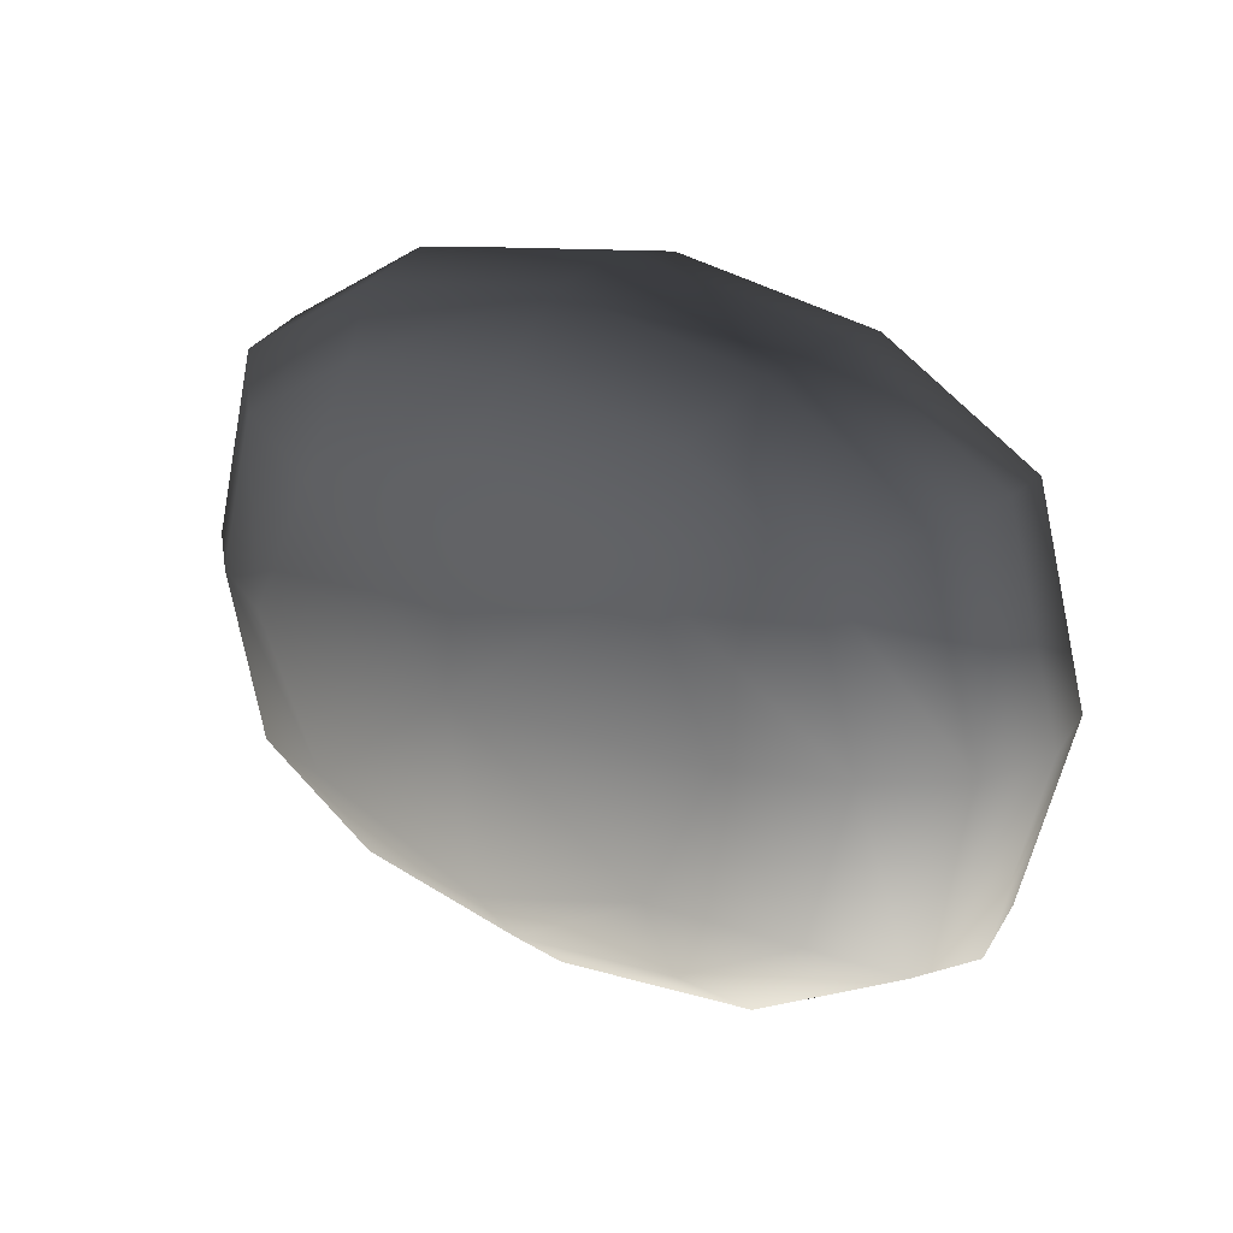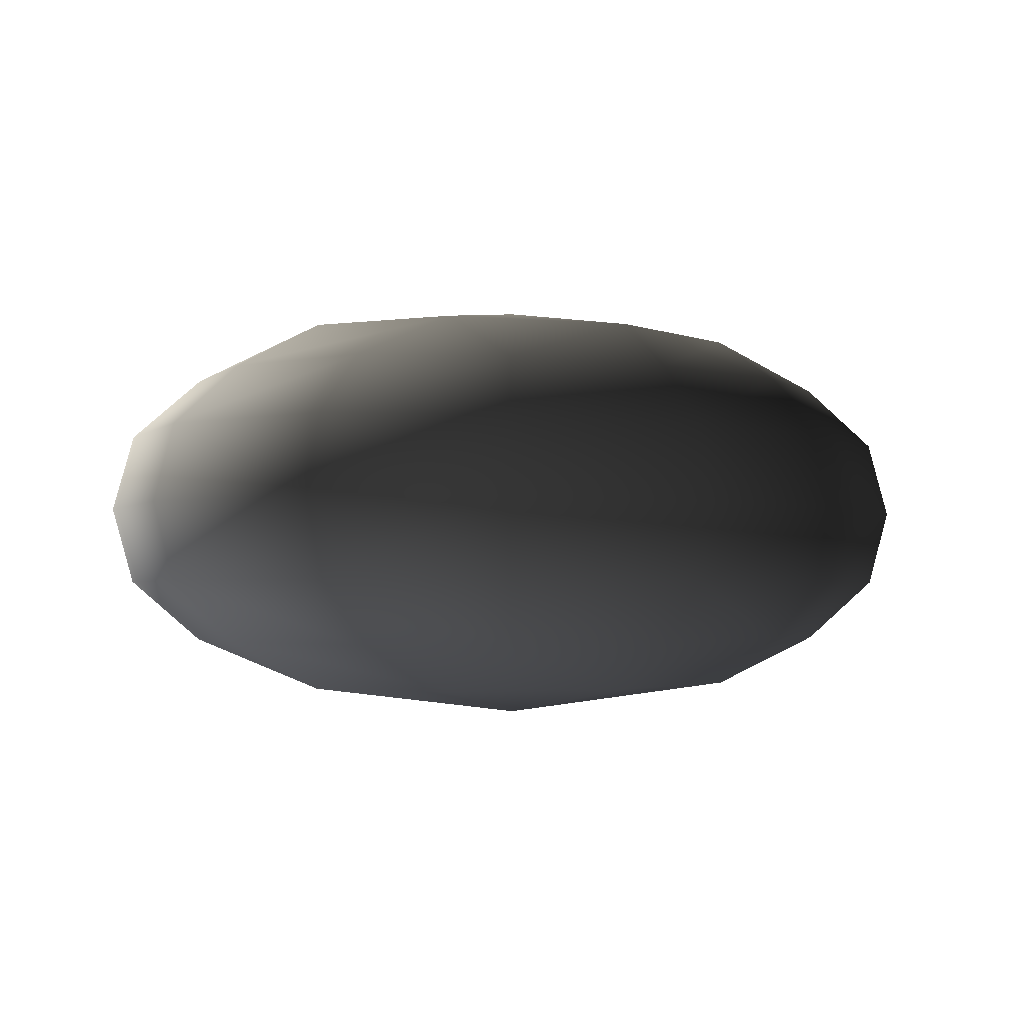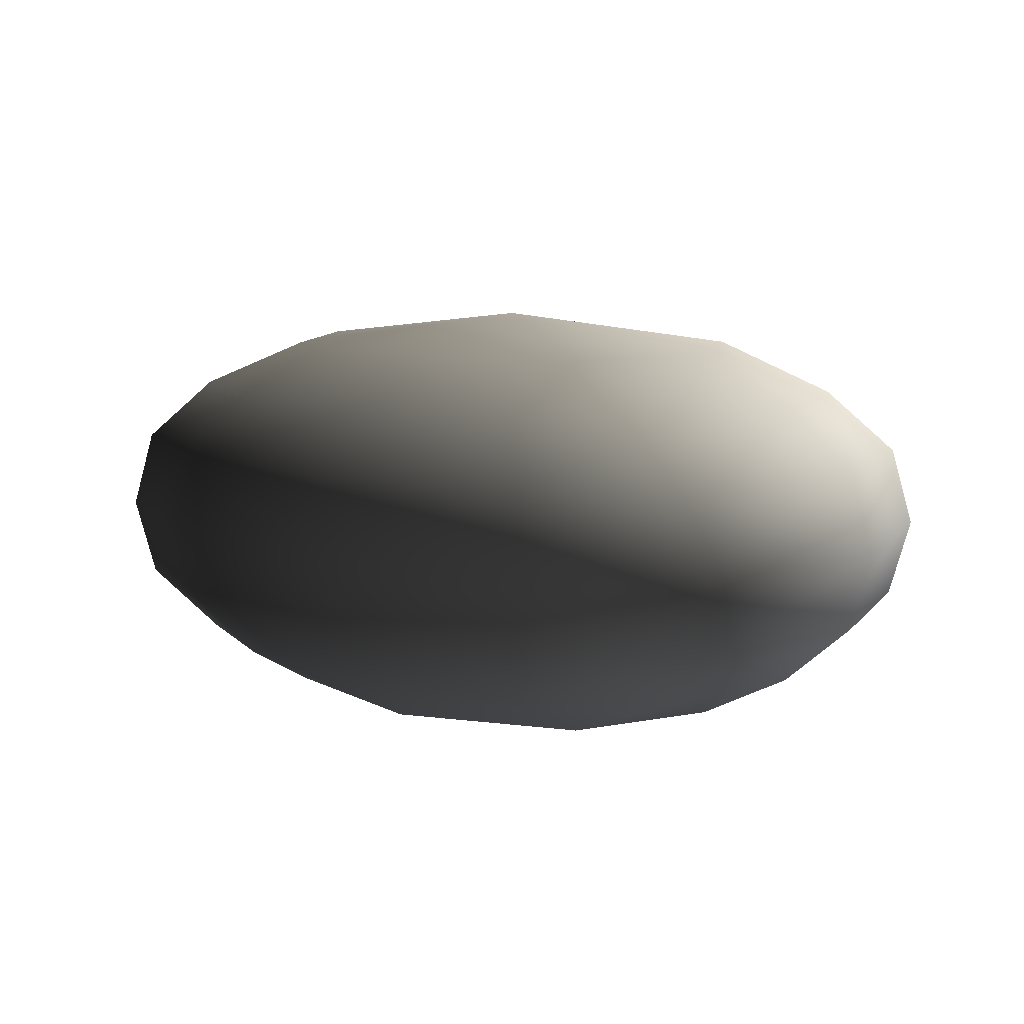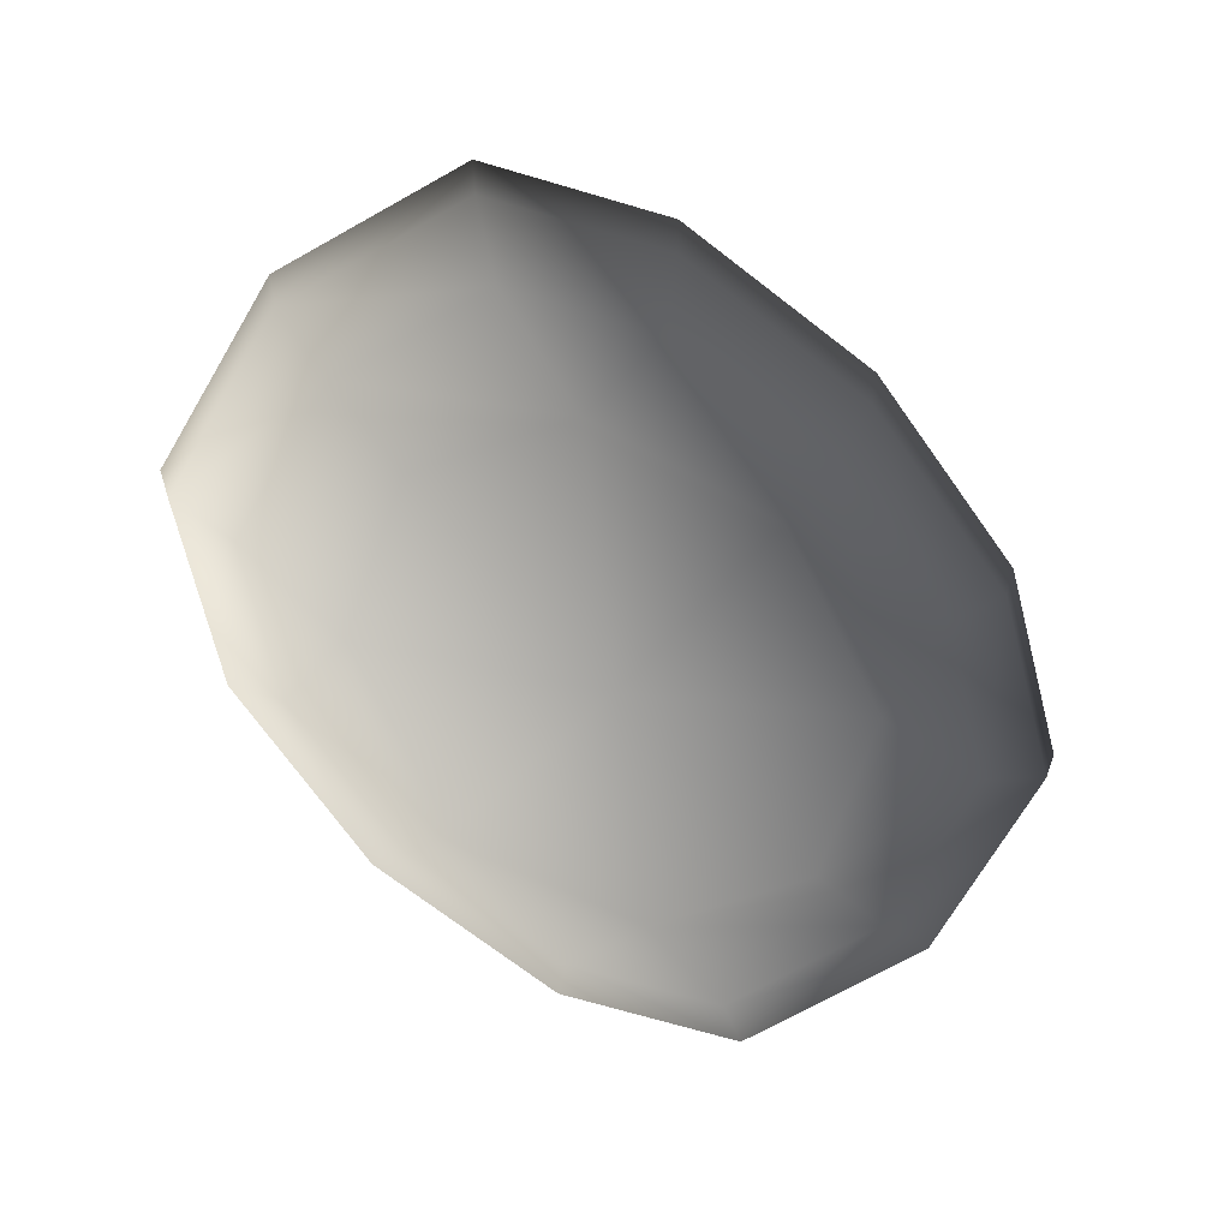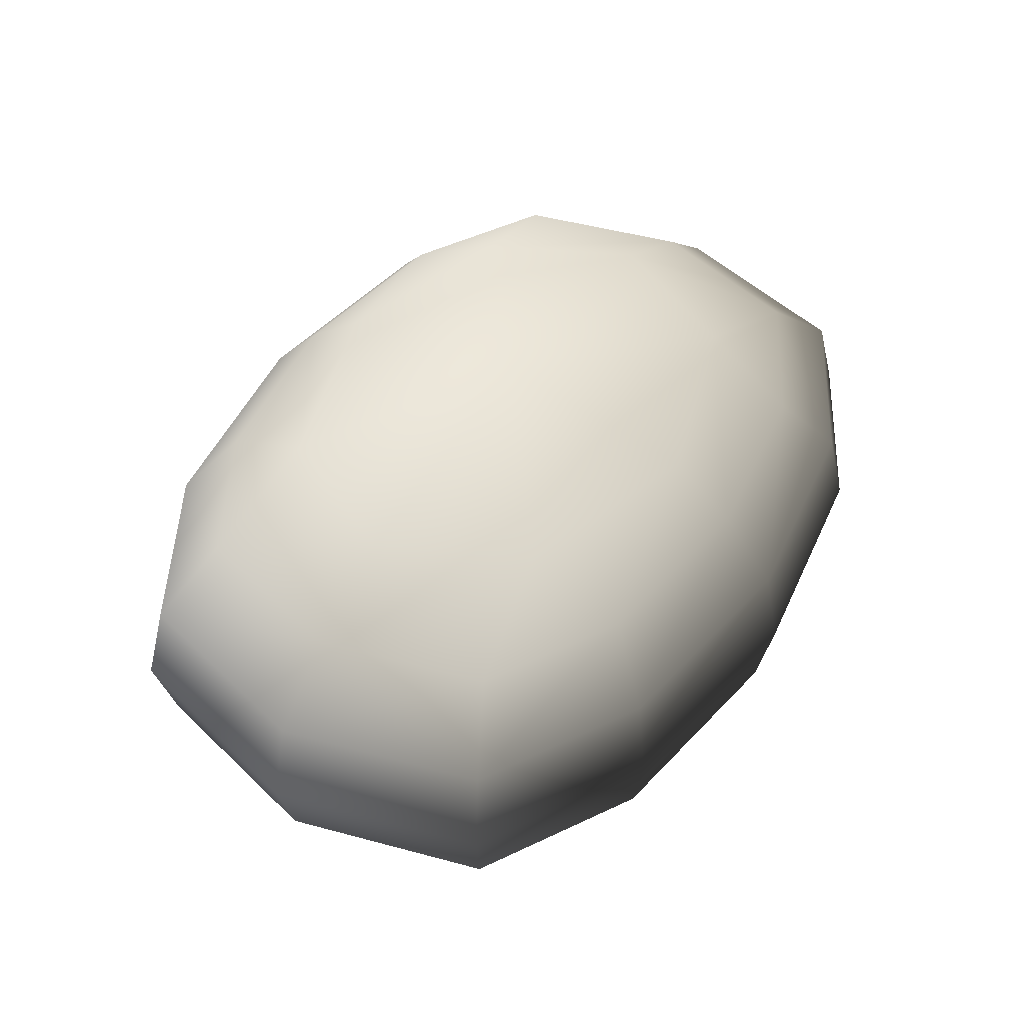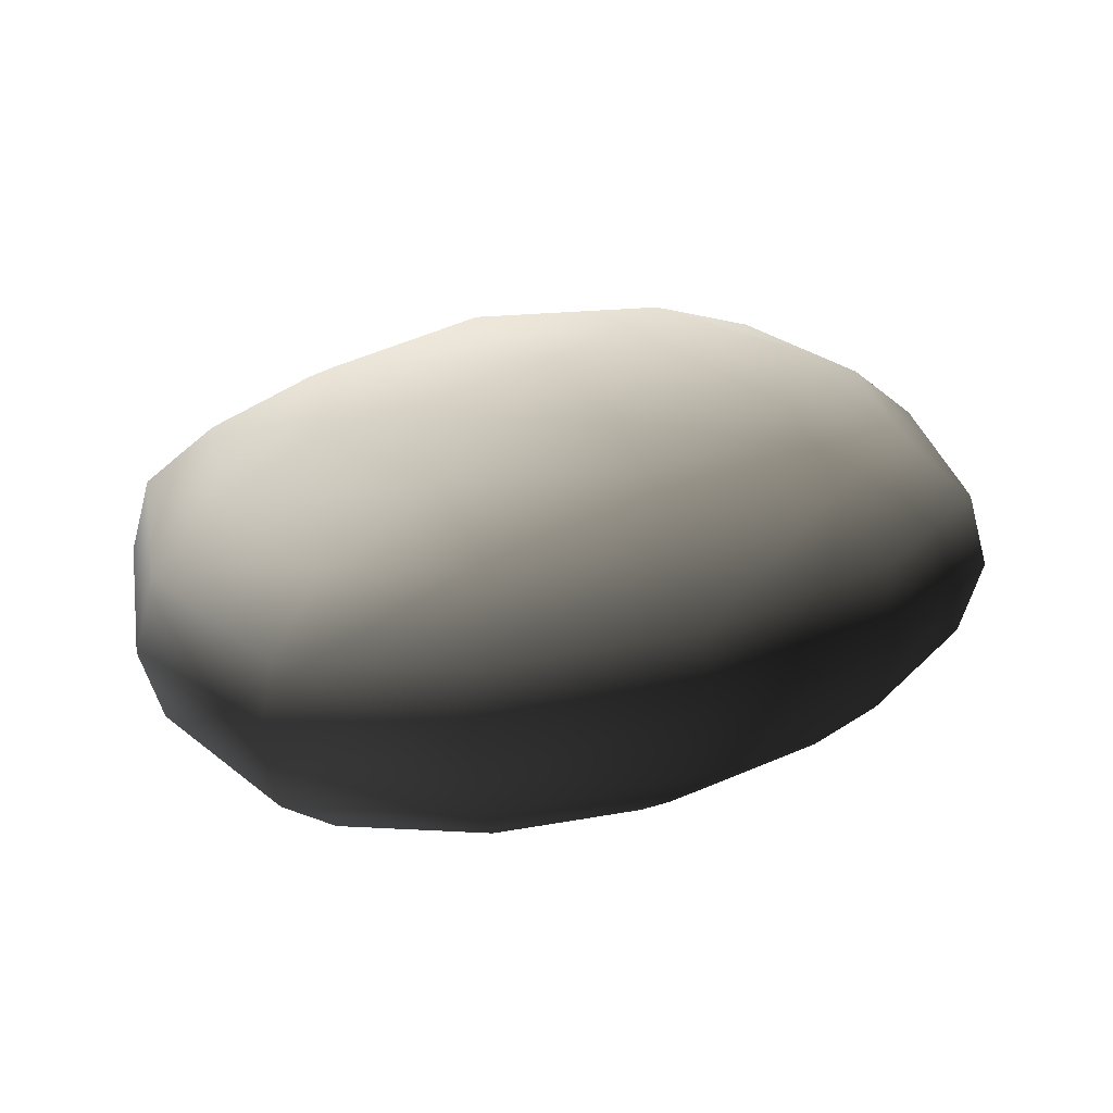
<metadata>
{"format":"obj","ext":"obj","renderer":"f3d","projection":"perspective","resolution":1024,"background":"white","views":[{"elev":22.6,"azim":-140.7,"up":"+Z"},{"elev":-2.3,"azim":143.1,"up":"+Y"},{"elev":9.5,"azim":-143.6,"up":"+Y"},{"elev":-72.9,"azim":-45.9,"up":"+Y"},{"elev":48.0,"azim":122.0,"up":"+Y"},{"elev":29.0,"azim":154.7,"up":"+Y"}]}
</metadata>
<code>
v -2.952e-07 -0.04282 -0.0447
v -2.964e-07 -0.05002 1.331e-08
v -0.04166 -0.04282 -0.03171
v -0.0788 0.03169 4.751e-09
v -0.06912 0.03169 0.03592
v -0.04166 0.04282 0.03171
v -0.09496 0.01765 3.859e-09
v -0.0833 0.01765 -0.04329
v -0.09987 2.649e-08 2.985e-09
v -0.0876 2.649e-08 -0.04552
v -0.0833 -0.01765 -0.04329
v -0.04809 -0.01765 -0.0634
v -0.06912 -0.03169 -0.03592
v -0.03991 -0.03169 -0.05261
v -0.0833 0.01765 0.04329
v -0.0876 2.649e-08 0.04552
v -0.09496 -0.01765 3.859e-09
v -0.0788 -0.03169 4.751e-09
v -0.05717 -0.04282 1e-08
v -0.04809 0.01765 0.0634
v -0.03991 0.03169 0.05261
v -0.05058 2.649e-08 0.06668
v -0.0833 -0.01765 0.04329
v -0.06912 -0.03169 0.03592
v -0.04166 -0.04282 0.03171
v -3.13e-07 2.649e-08 0.07413
v -0.04809 -0.01765 0.0634
v -0.03991 -0.03169 0.05261
v -3.118e-07 -0.01765 0.07048
v -3.083e-07 -0.03169 0.05849
v -3.049e-07 -0.04282 0.0447
v 0.04166 -0.04282 0.03171
v 0.03991 -0.03169 0.05261
v 0.04809 -0.01765 0.0634
v 0.06912 -0.03169 0.03592
v 0.05058 2.649e-08 0.06668
v -3.118e-07 0.01765 0.07048
v -3.083e-07 0.03169 0.05849
v -3.049e-07 0.04282 0.0447
v 0.0788 -0.03169 3.501e-08
v 0.05717 -0.04282 2.955e-08
v 0.04166 -0.04282 -0.03171
v 0.0833 -0.01765 0.04329
v 0.0876 2.649e-08 0.04552
v 0.04809 0.01765 0.0634
v 0.04809 -0.01765 -0.0634
v -2.965e-07 -0.01765 -0.07048
v -2.969e-07 2.649e-08 -0.07413
v -2.956e-07 -0.03169 -0.05849
v 0.03991 -0.03169 -0.05261
v -0.03991 0.03169 -0.05261
v -2.956e-07 0.03169 -0.05849
v -2.965e-07 0.01765 -0.07048
v 0.04809 0.01765 -0.0634
v 0.05058 2.649e-08 -0.06668
v 0.0833 -0.01765 -0.04329
v 0.06912 -0.03169 -0.03592
v -0.04166 0.04282 -0.03171
v -2.952e-07 0.04282 -0.0447
v 0.03991 0.03169 -0.05261
v 0.0833 0.01765 -0.04329
v 0.0876 2.649e-08 -0.04552
v 0.09496 -0.01765 4.032e-08
v 0.04166 0.04282 -0.03171
v -2.964e-07 0.05002 1.331e-08
v 0.06912 0.03169 -0.03592
v 0.09496 0.01765 4.032e-08
v 0.09987 2.649e-08 4.133e-08
v 0.0788 0.03169 3.501e-08
v 0.0833 0.01765 0.04329
v 0.05717 0.04282 2.955e-08
v 0.06912 0.03169 0.03592
v 0.04166 0.04282 0.03171
v 0.03991 0.03169 0.05261
v -0.05717 0.04282 1e-08
v -0.06912 0.03169 -0.03592
v -0.04809 0.01765 -0.0634
v -0.05058 2.649e-08 -0.06668
g 7dl_dalaran_jewelcraftinggemaqua01
o 7dl_dalaran_jewelcraftinggemaqua010
f 1 2 3
f 4 5 6
f 5 4 7
f 8 7 4
f 9 7 8
f 8 10 9
f 9 10 11
f 12 11 10
f 13 11 12
f 12 14 13
f 14 3 13
f 7 15 5
f 16 15 7
f 7 9 16
f 16 9 17
f 11 17 9
f 18 17 11
f 11 13 18
f 19 18 13
f 13 3 19
f 3 2 19
f 15 20 21
f 22 20 15
f 15 16 22
f 22 16 23
f 17 23 16
f 24 23 17
f 17 18 24
f 25 24 18
f 18 19 25
f 19 2 25
f 20 22 26
f 26 22 27
f 23 27 22
f 28 27 23
f 23 24 28
f 24 25 28
f 27 29 26
f 30 29 27
f 27 28 30
f 31 30 28
f 28 25 31
f 25 2 31
f 31 2 32
f 30 31 32
f 32 33 30
f 29 30 33
f 21 5 15
f 5 21 6
f 34 33 35
f 33 34 29
f 29 34 36
f 36 26 29
f 37 26 36
f 26 37 20
f 20 37 38
f 38 21 20
f 21 38 39
f 39 6 21
f 40 41 42
f 41 40 35
f 43 35 40
f 35 43 34
f 34 43 44
f 44 36 34
f 45 36 44
f 36 45 37
f 46 47 48
f 49 47 46
f 46 50 49
f 1 49 50
f 50 42 1
f 42 2 1
f 41 2 42
f 32 2 41
f 35 32 41
f 33 32 35
f 51 52 53
f 54 53 52
f 48 53 54
f 54 55 48
f 48 55 46
f 56 46 55
f 50 46 56
f 56 57 50
f 57 42 50
f 42 57 40
f 58 59 52
f 60 52 59
f 52 60 54
f 61 54 60
f 55 54 61
f 61 62 55
f 55 62 56
f 63 56 62
f 57 56 63
f 63 40 57
f 64 59 65
f 59 64 60
f 66 60 64
f 60 66 61
f 67 61 66
f 62 61 67
f 67 68 62
f 62 68 63
f 43 63 68
f 40 63 43
f 69 66 64
f 66 69 67
f 70 67 69
f 68 67 70
f 70 44 68
f 68 44 43
f 71 64 65
f 64 71 69
f 72 69 71
f 69 72 70
f 45 70 72
f 44 70 45
f 73 71 65
f 71 73 72
f 72 74 45
f 74 72 73
f 37 45 74
f 74 38 37
f 38 74 73
f 73 39 38
f 39 73 65
f 6 39 65
f 75 6 65
f 6 75 4
f 76 4 75
f 4 76 8
f 59 58 65
f 52 51 58
f 58 75 65
f 75 58 76
f 51 76 58
f 76 51 77
f 53 77 51
f 78 77 53
f 53 48 78
f 78 48 47
f 77 8 76
f 10 8 77
f 77 78 10
f 10 78 12
f 47 12 78
f 14 12 47
f 47 49 14
f 3 14 49
f 49 1 3

</code>
